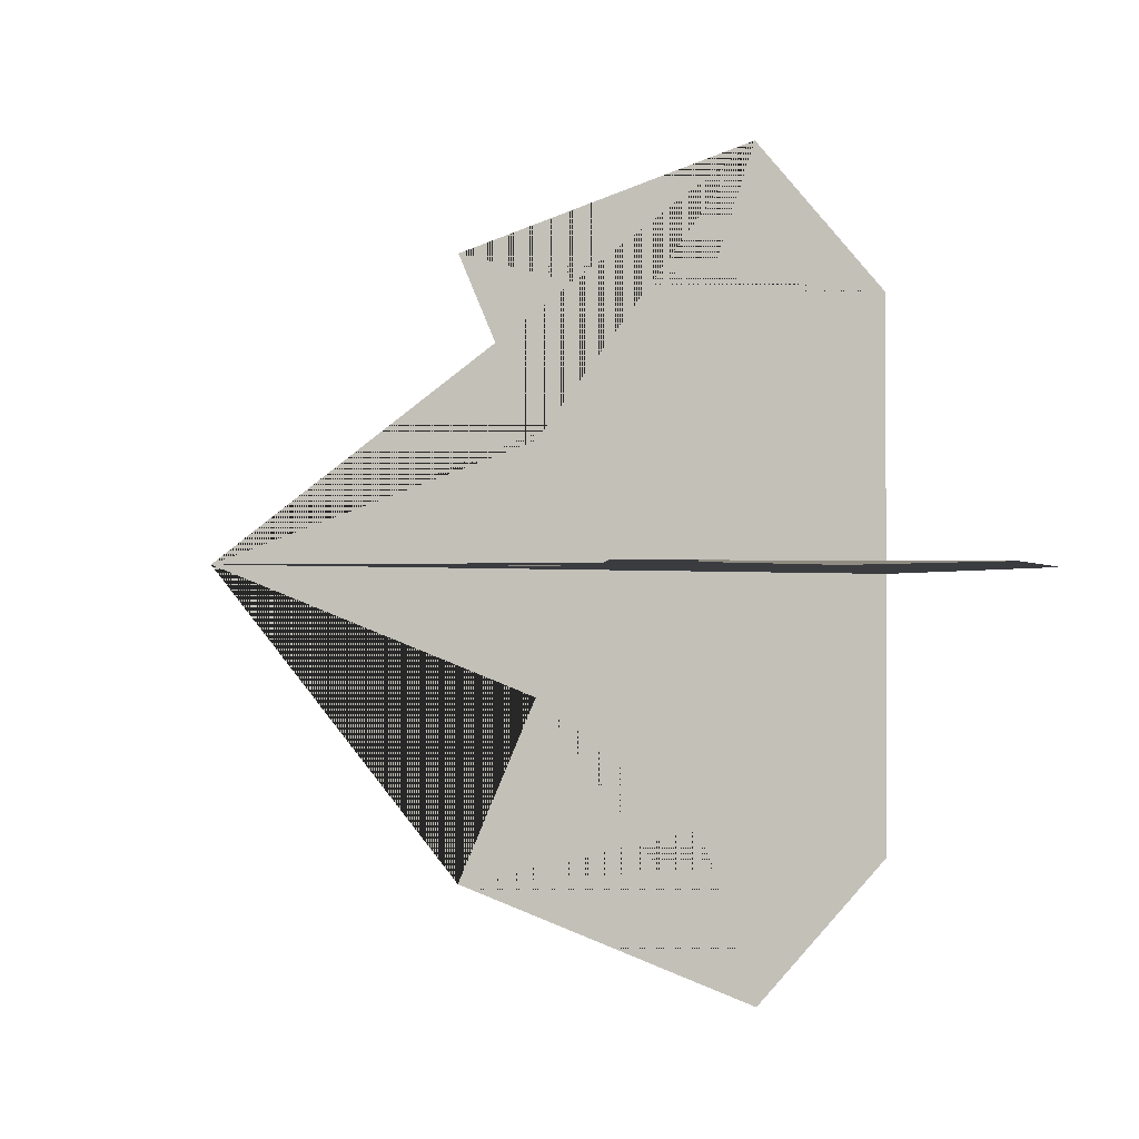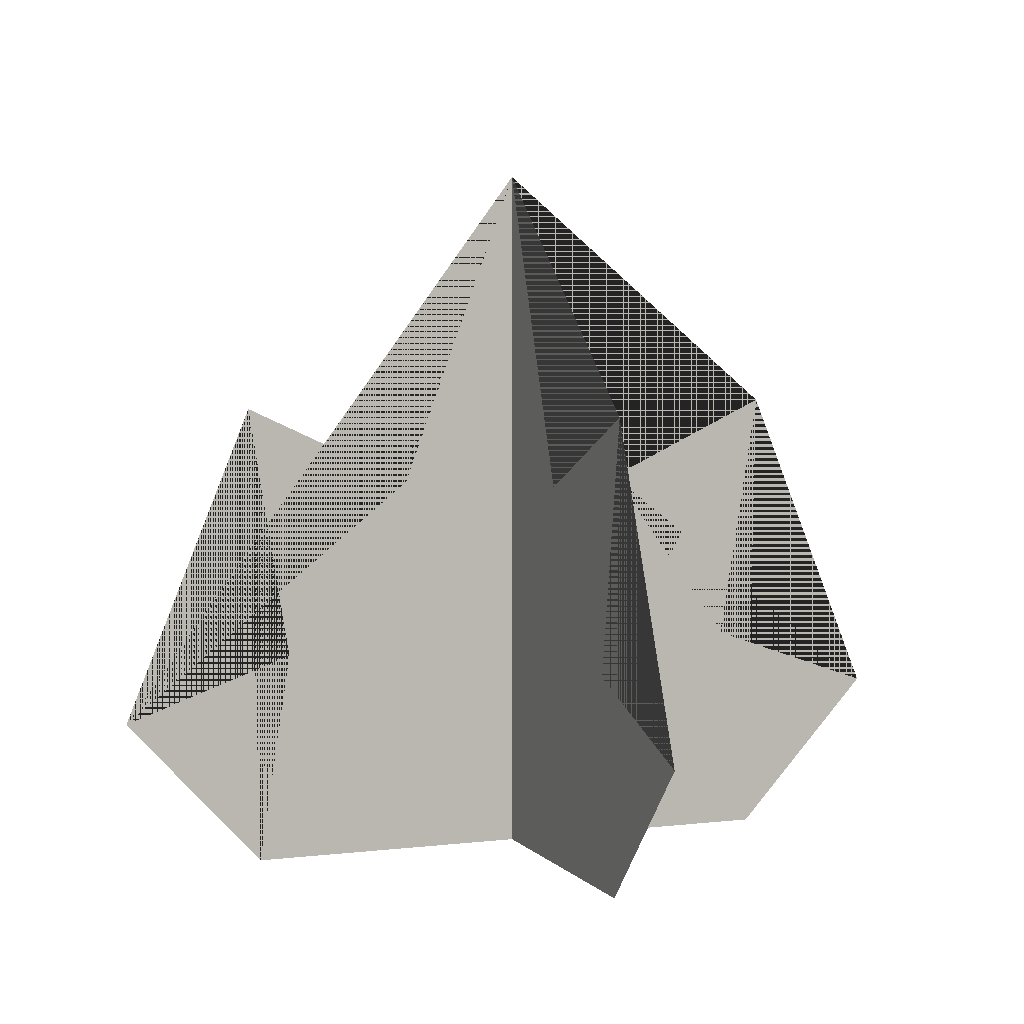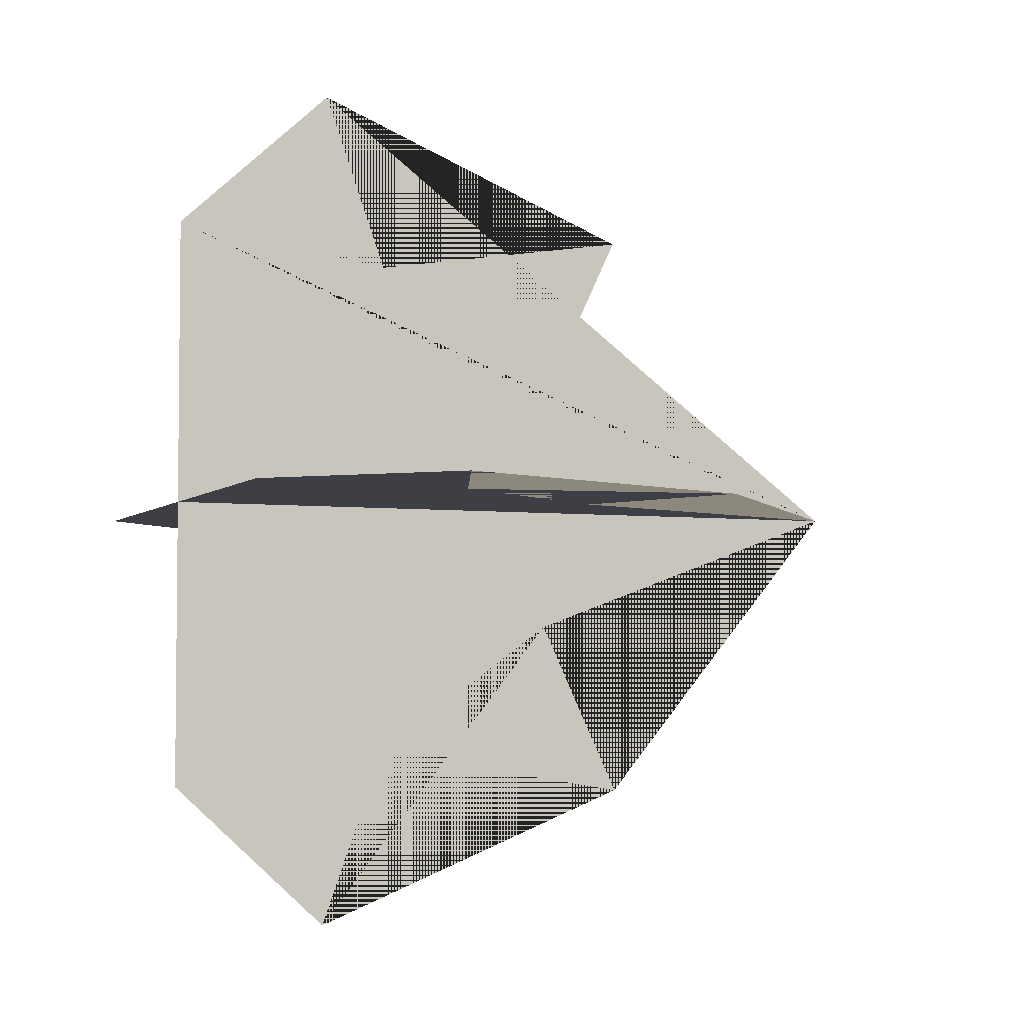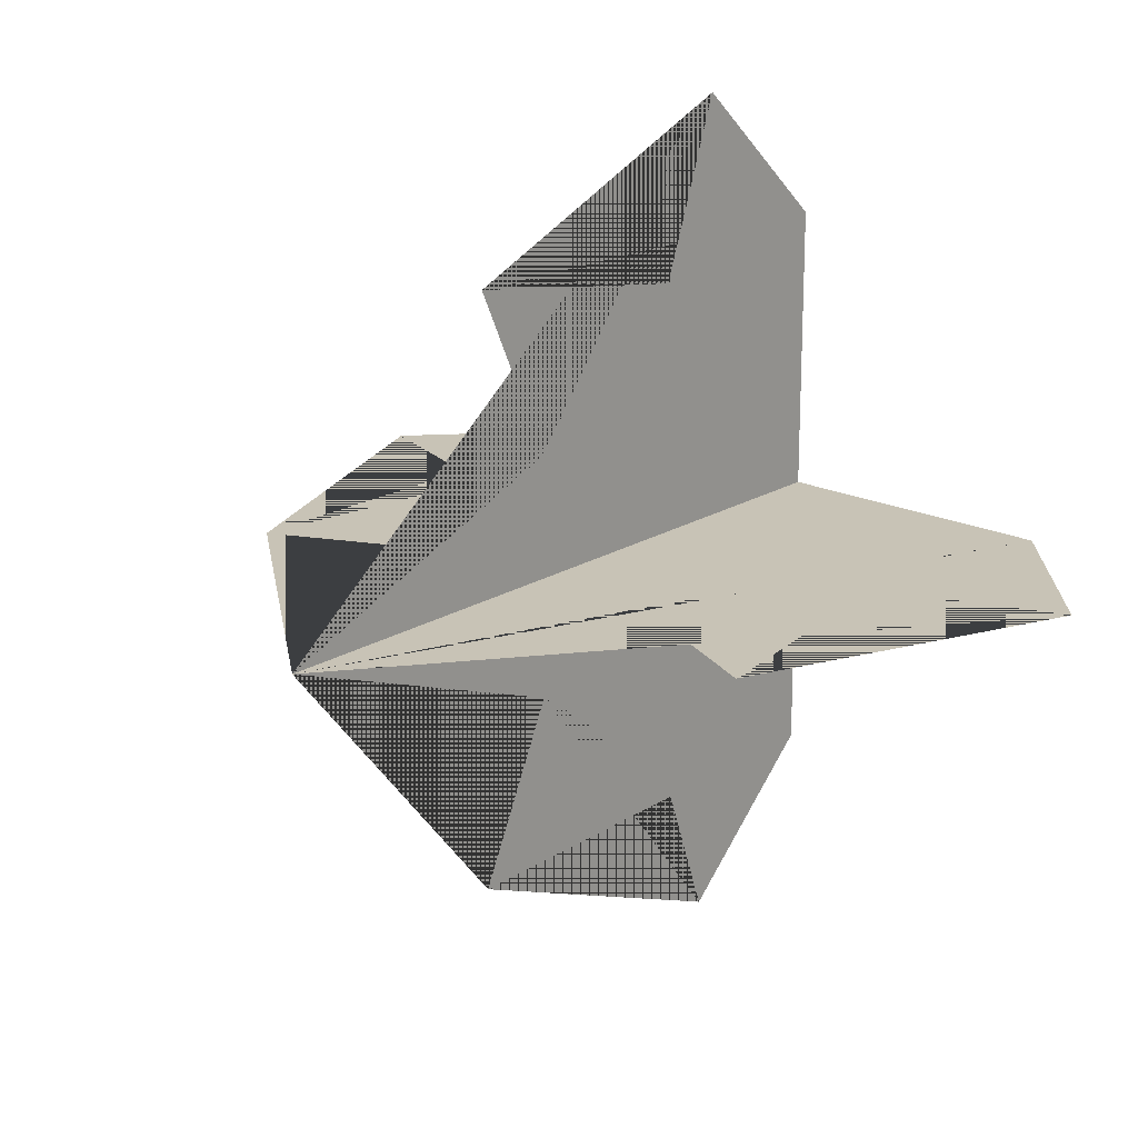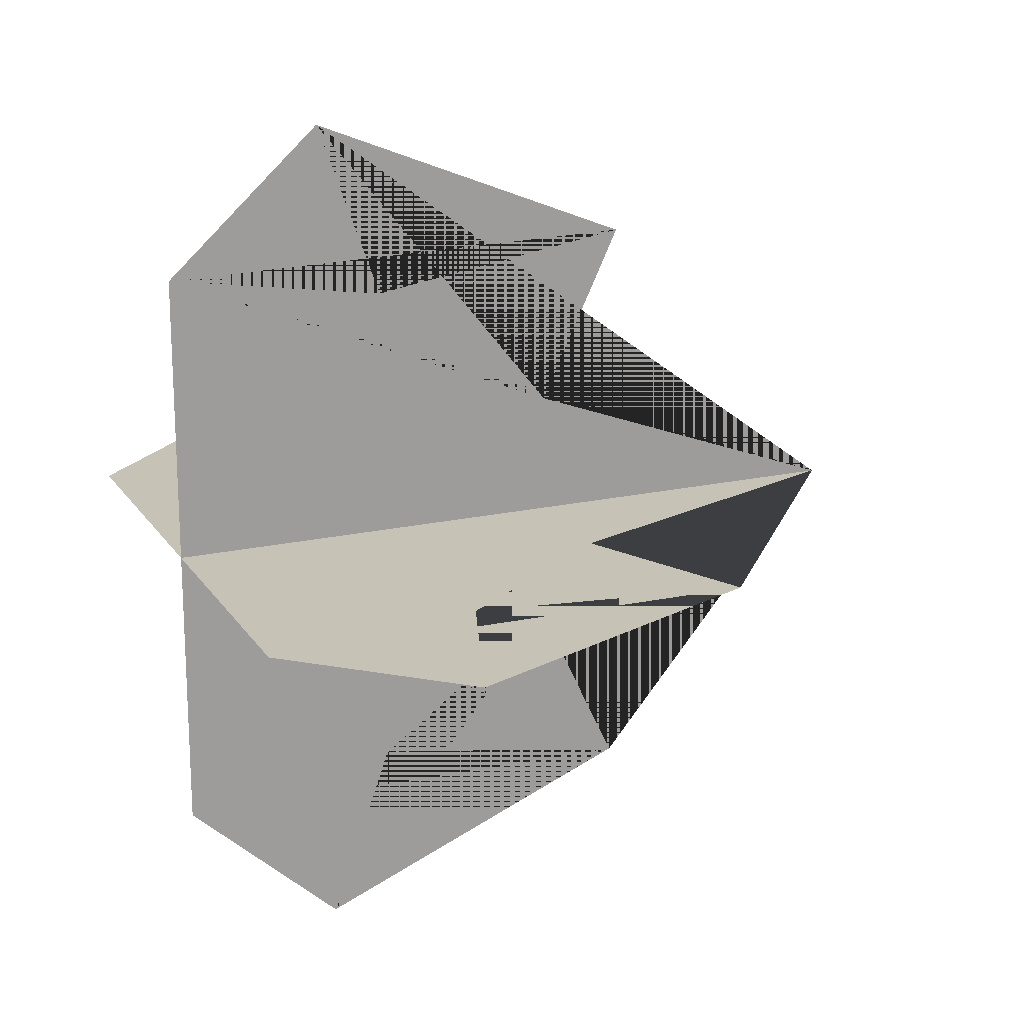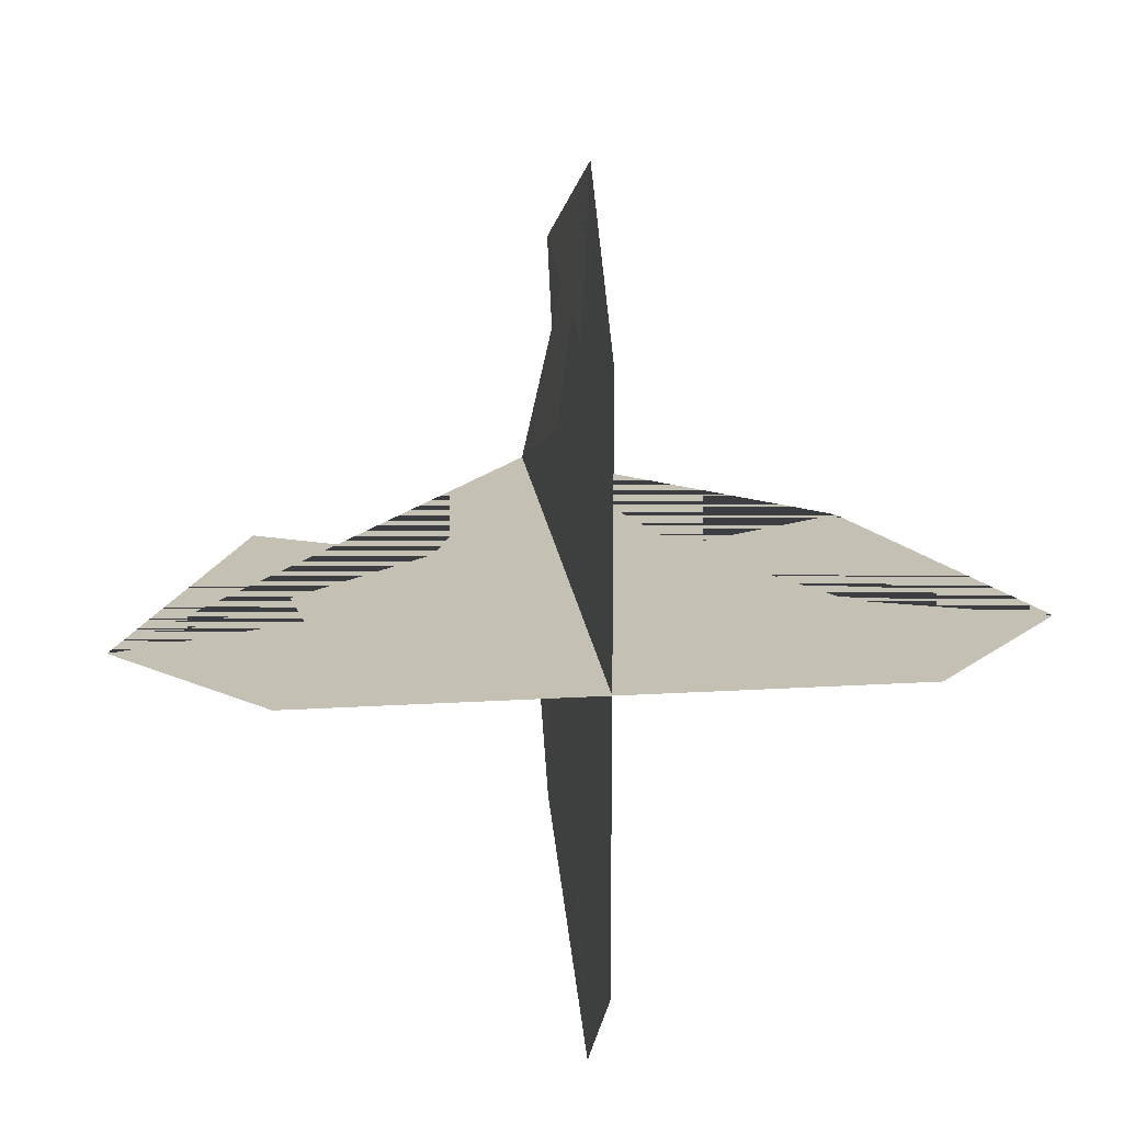
<metadata>
{"format":"obj","ext":"obj","renderer":"f3d","projection":"perspective","resolution":1024,"background":"white","views":[{"elev":-1.5,"azim":-117.8,"up":"+Z"},{"elev":5.2,"azim":69.1,"up":"+Y"},{"elev":-4.4,"azim":68.4,"up":"+Z"},{"elev":19.5,"azim":-138.7,"up":"+Z"},{"elev":19.1,"azim":67.0,"up":"+Z"},{"elev":18.4,"azim":-6.8,"up":"+Z"}]}
</metadata>
<code>
g Mesh1 Plant_2 Model
v 0.3752 0 -0.1243
v 0.3752 0 -0.3752
v 0.3752 0.6353 -0.3752
v 0.3752 0.3493 -0.2686
v 0.3752 0.4207 -0.1169
v 0.3752 0.1908 -0.1539
v 0.3752 0.1356 -0
f 1 2 3 4 5 6 7
f 7 6 5 4 3 2 1
v 0.3752 0.3493 -0.4817
v 0.3752 0 -0.626
v 0.3752 0.1356 -0.7503
v 0.3752 0.1908 -0.5964
v 0.3752 0.4207 -0.6335
f 8 3 2 9 10 11 12
f 12 11 10 9 2 3 8
v 0.4817 0.3493 -0.3752
v 0.626 0 -0.3752
v 0.7503 0.1356 -0.3752
v 0.5964 0.1908 -0.3752
v 0.6335 0.4207 -0.3752
f 13 3 2 14 15 16 17
f 17 16 15 14 2 3 13
v 0.1243 0 -0.3752
v 0.2686 0.3493 -0.3752
v 0.1169 0.4207 -0.3752
v 0.1539 0.1908 -0.3752
v 0 0.1356 -0.3752
f 18 2 3 19 20 21 22
f 22 21 20 19 3 2 18

</code>
